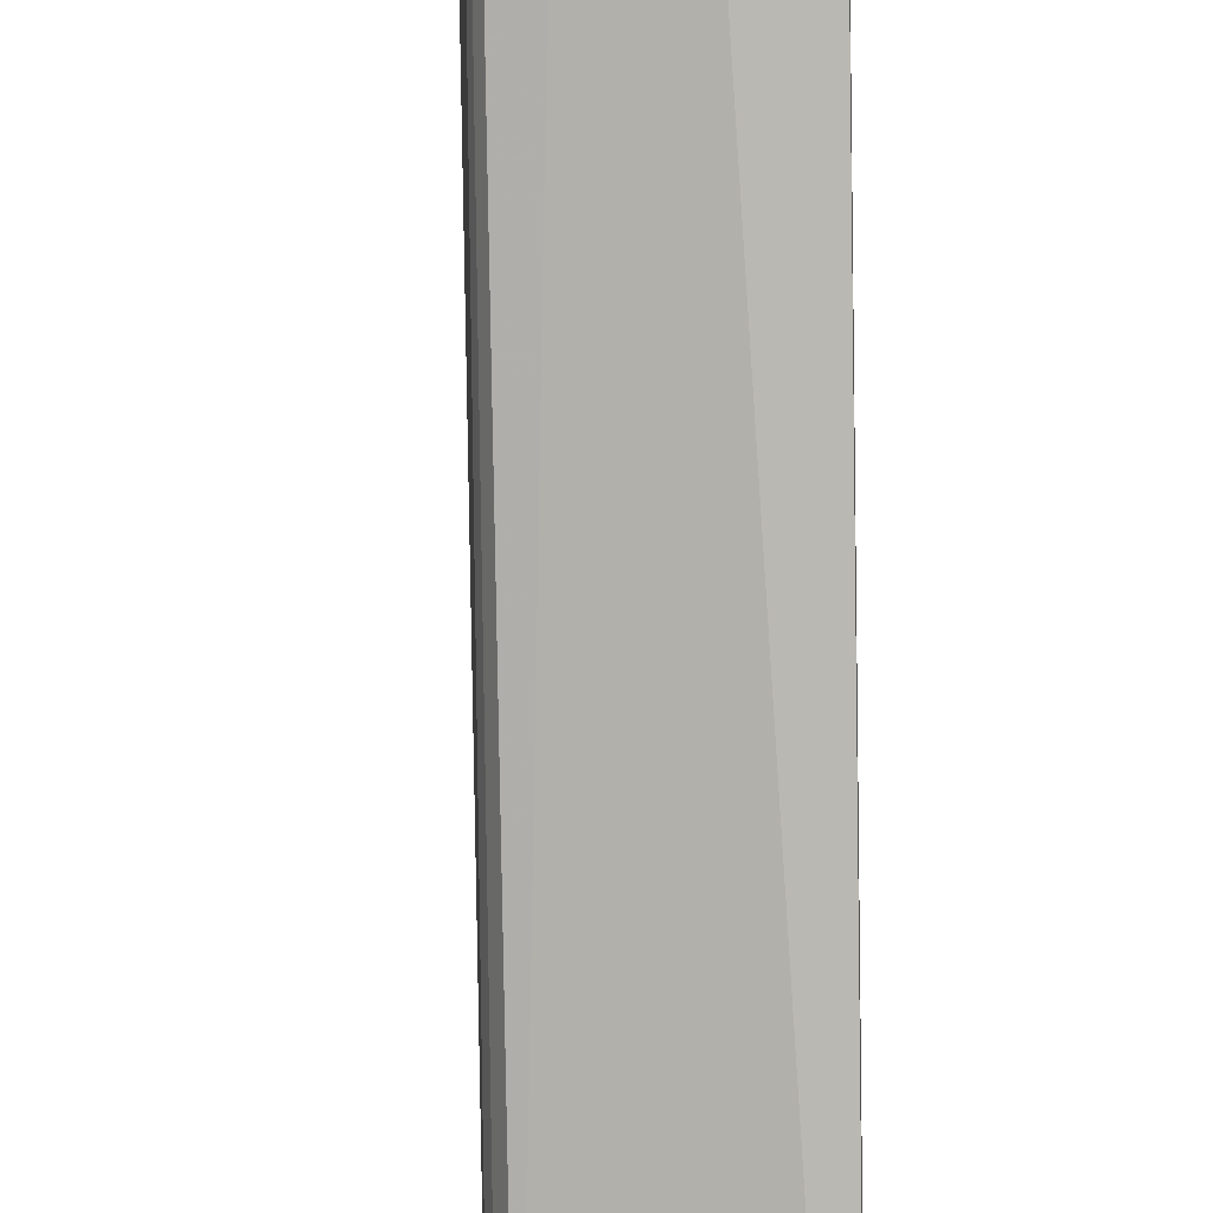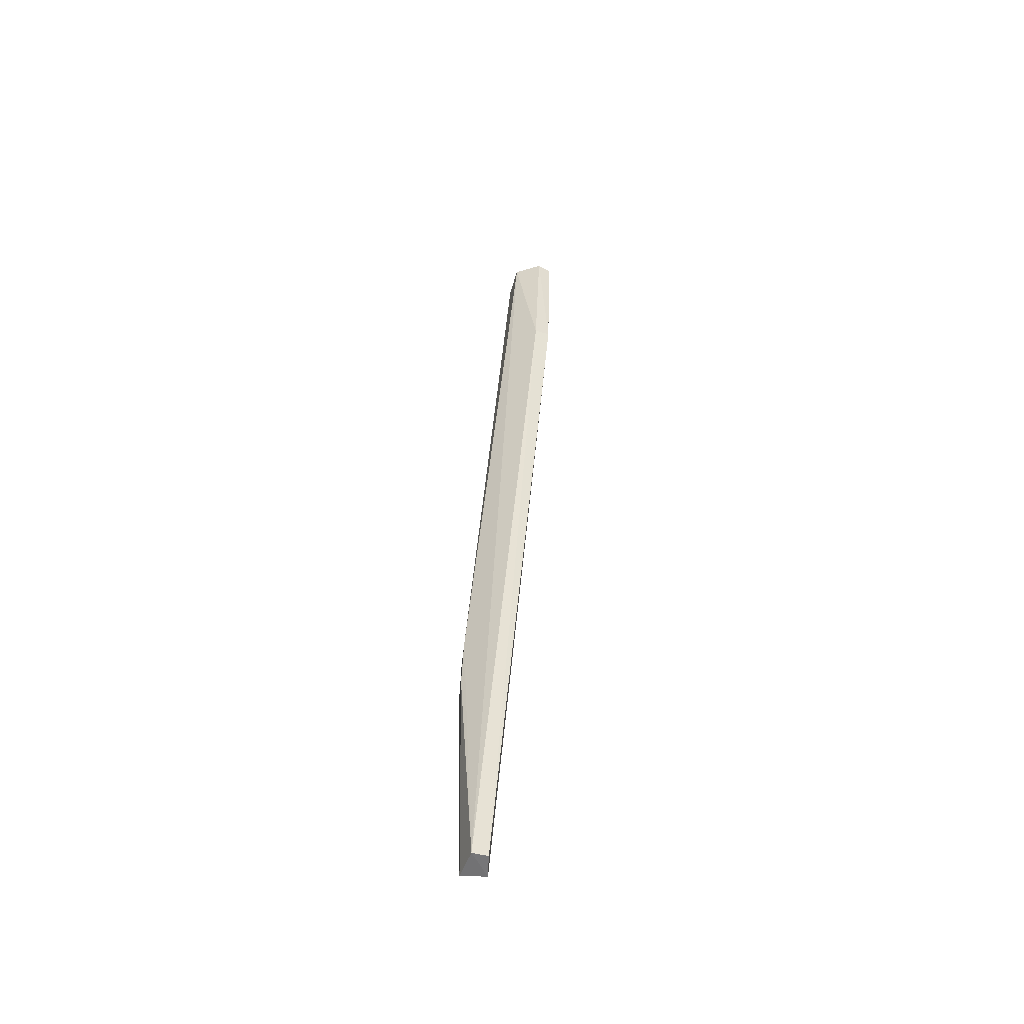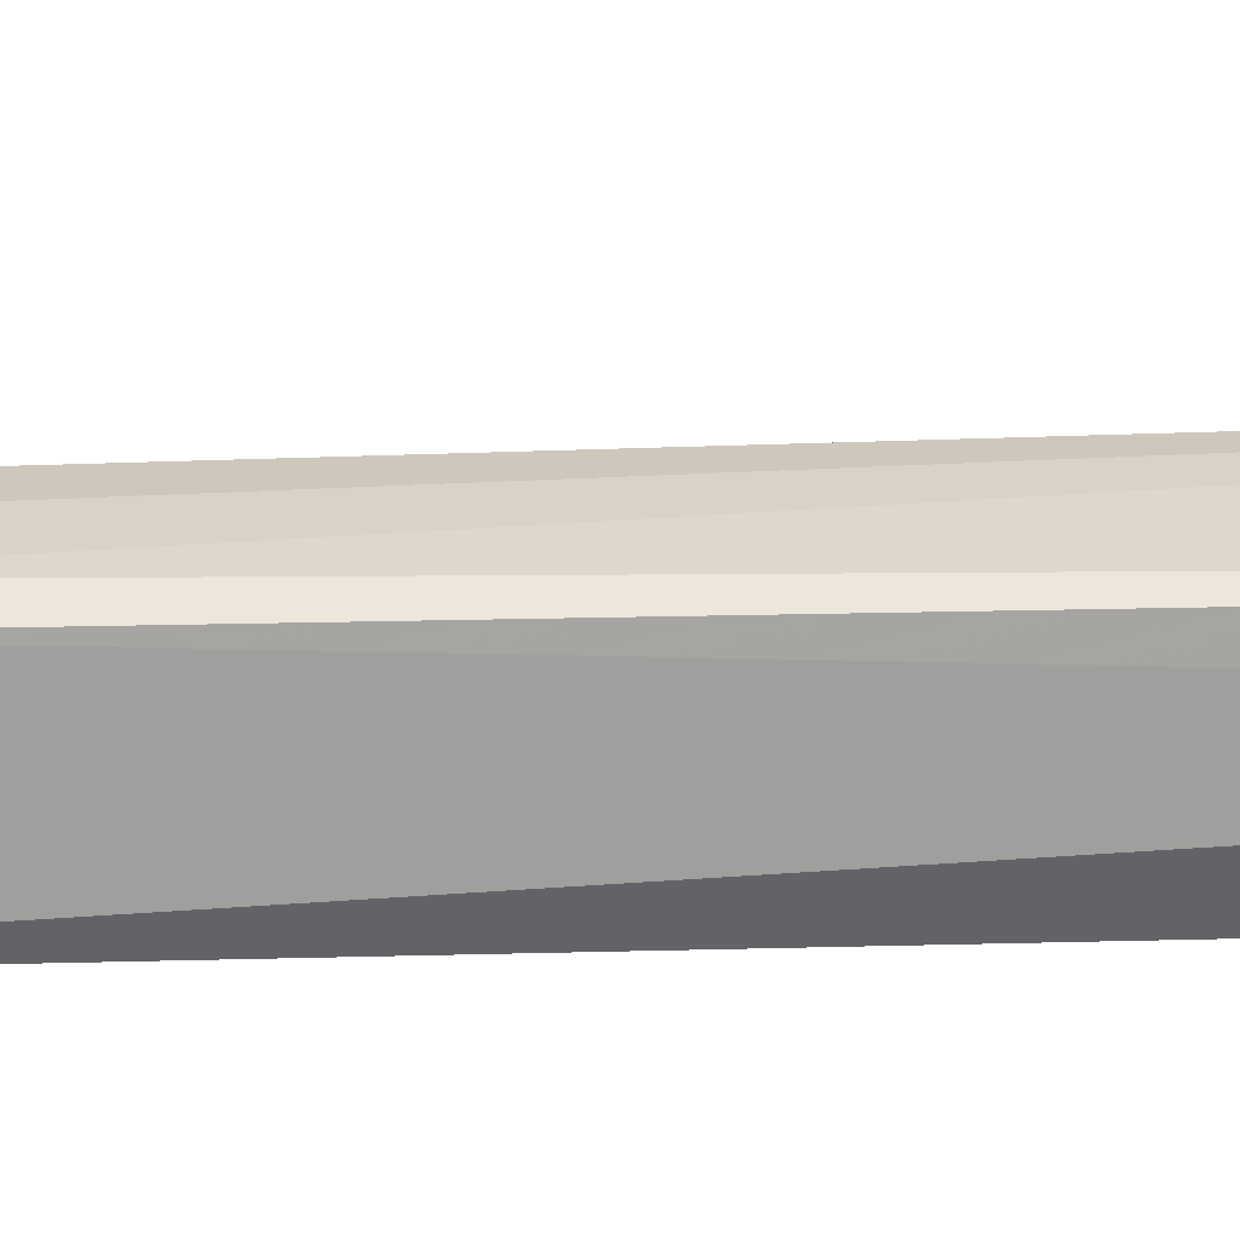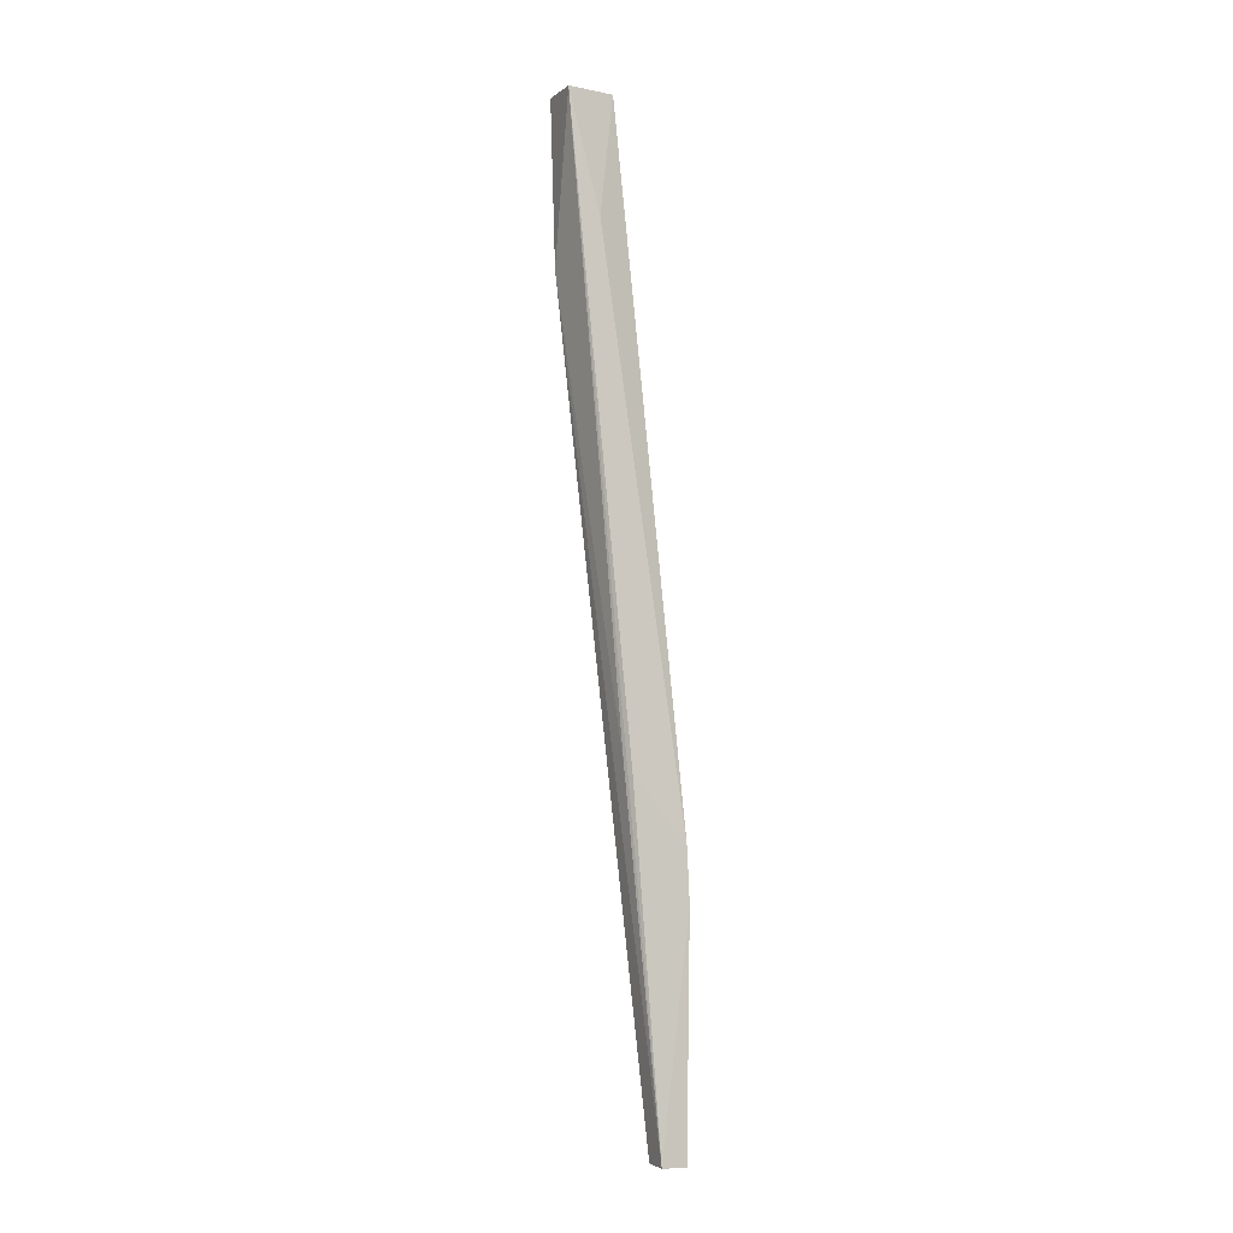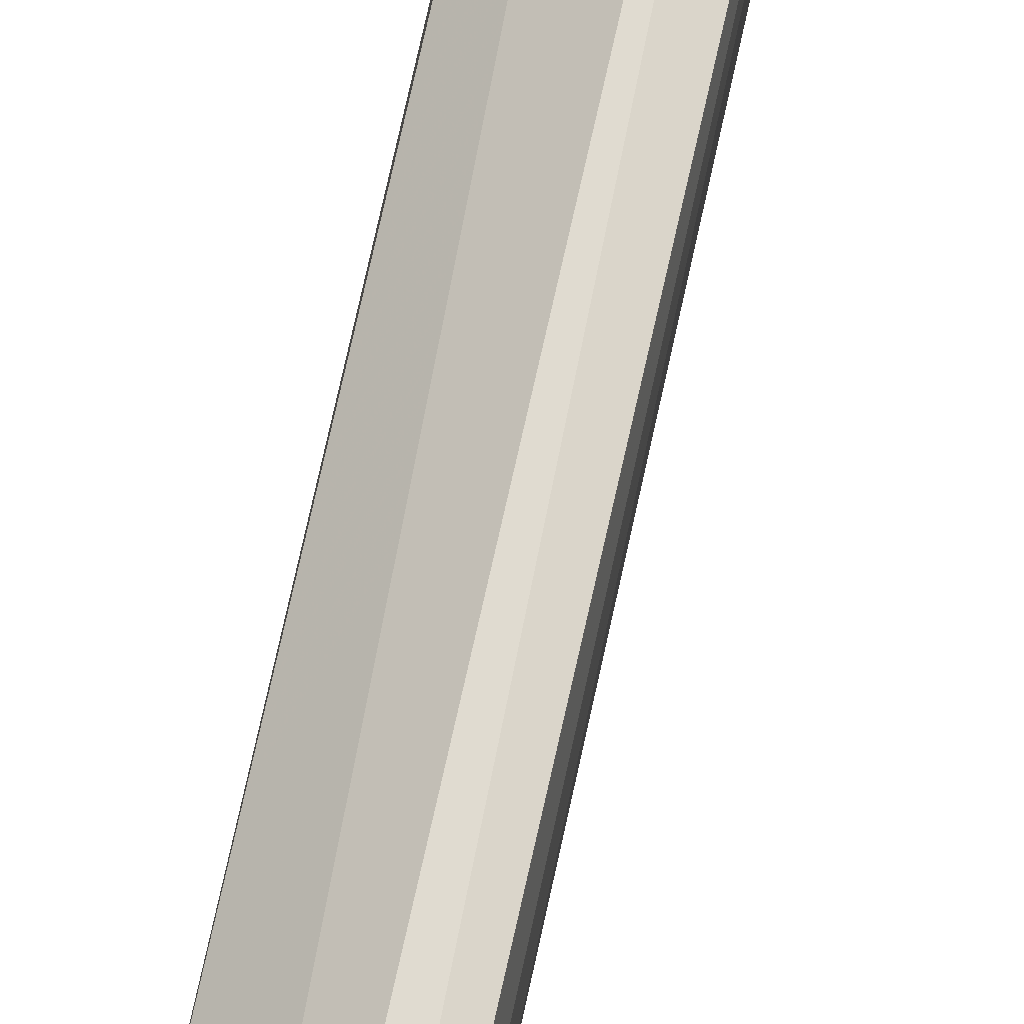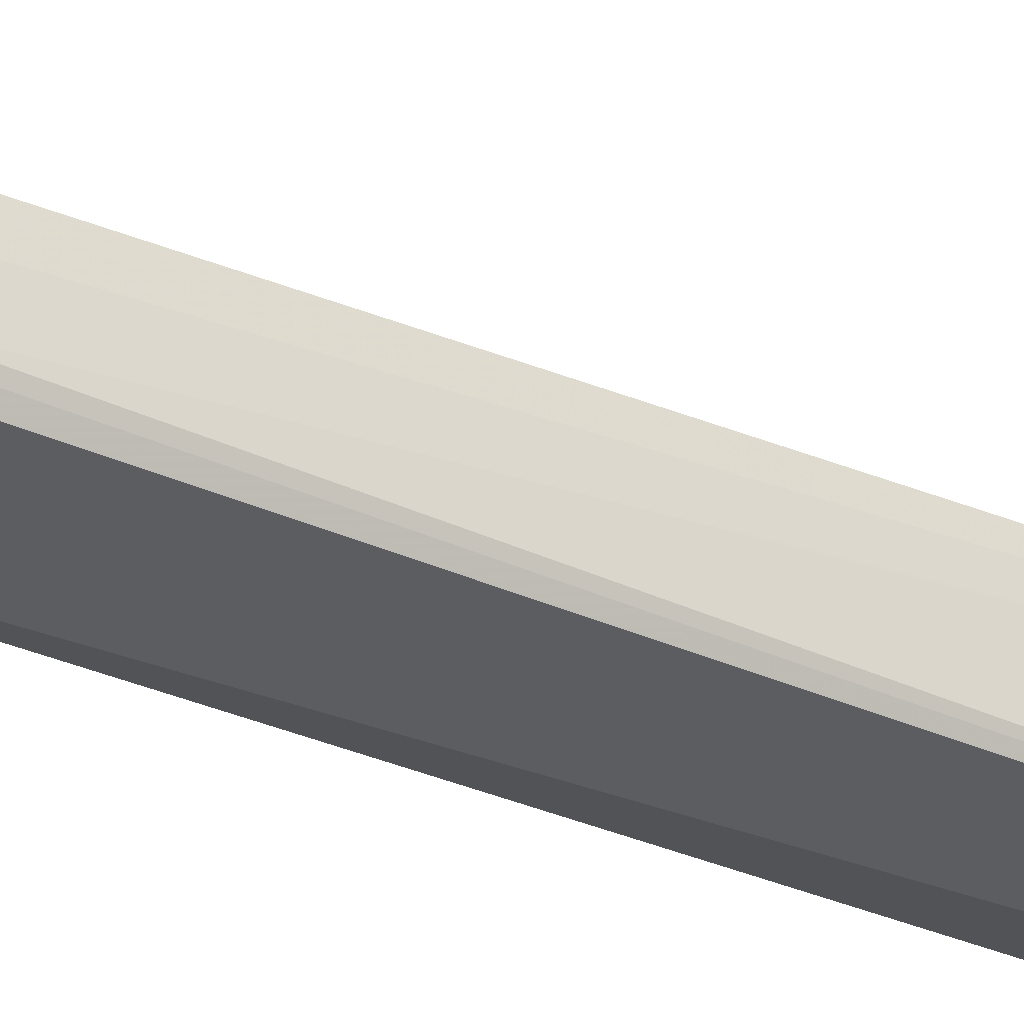
<metadata>
{"format":"obj","ext":"obj","renderer":"f3d","projection":"perspective","resolution":1024,"background":"white","views":[{"elev":-77.4,"azim":-2.7,"up":"+Y"},{"elev":-54.9,"azim":172.4,"up":"+Z"},{"elev":-62.2,"azim":-94.8,"up":"+Y"},{"elev":-4.0,"azim":-31.0,"up":"+Z"},{"elev":62.3,"azim":-171.7,"up":"+Y"},{"elev":-34.4,"azim":-129.7,"up":"+Y"}]}
</metadata>
<code>
v -0.1481 0.2025 0.3107
v -0.1387 0.1848 0.05303
v -0.1372 0.1924 0.1282
v -0.1566 0.2138 0.3105
v -0.1614 0.2014 0.3105
v -0.1406 0.1926 0.0532
v -0.1493 0.2104 0.3106
v -0.1373 0.1866 0.1272
v -0.1602 0.2124 0.3105
v -0.1368 0.1915 0.1139
v -0.1453 0.1852 0.05322
v -0.1551 0.2127 0.2665
v -0.1544 0.1981 0.2785
v -0.1369 0.186 0.1137
v -0.1594 0.2113 0.2676
v -0.1504 0.1898 0.1447
v -0.1515 0.1919 0.1461
v -0.1447 0.1917 0.05343
f 7 1 3
f 7 4 1
f 7 3 6
f 8 3 1
f 9 5 1
f 9 1 4
f 10 6 3
f 10 2 6
f 10 3 8
f 11 6 2
f 12 7 6
f 12 4 7
f 13 8 1
f 13 1 5
f 14 10 8
f 14 2 10
f 14 11 2
f 15 5 9
f 15 9 4
f 15 4 12
f 16 5 11
f 16 13 5
f 16 8 13
f 16 14 8
f 16 11 14
f 17 15 11
f 17 11 5
f 17 5 15
f 18 15 12
f 18 12 6
f 18 6 11
f 18 11 15

</code>
